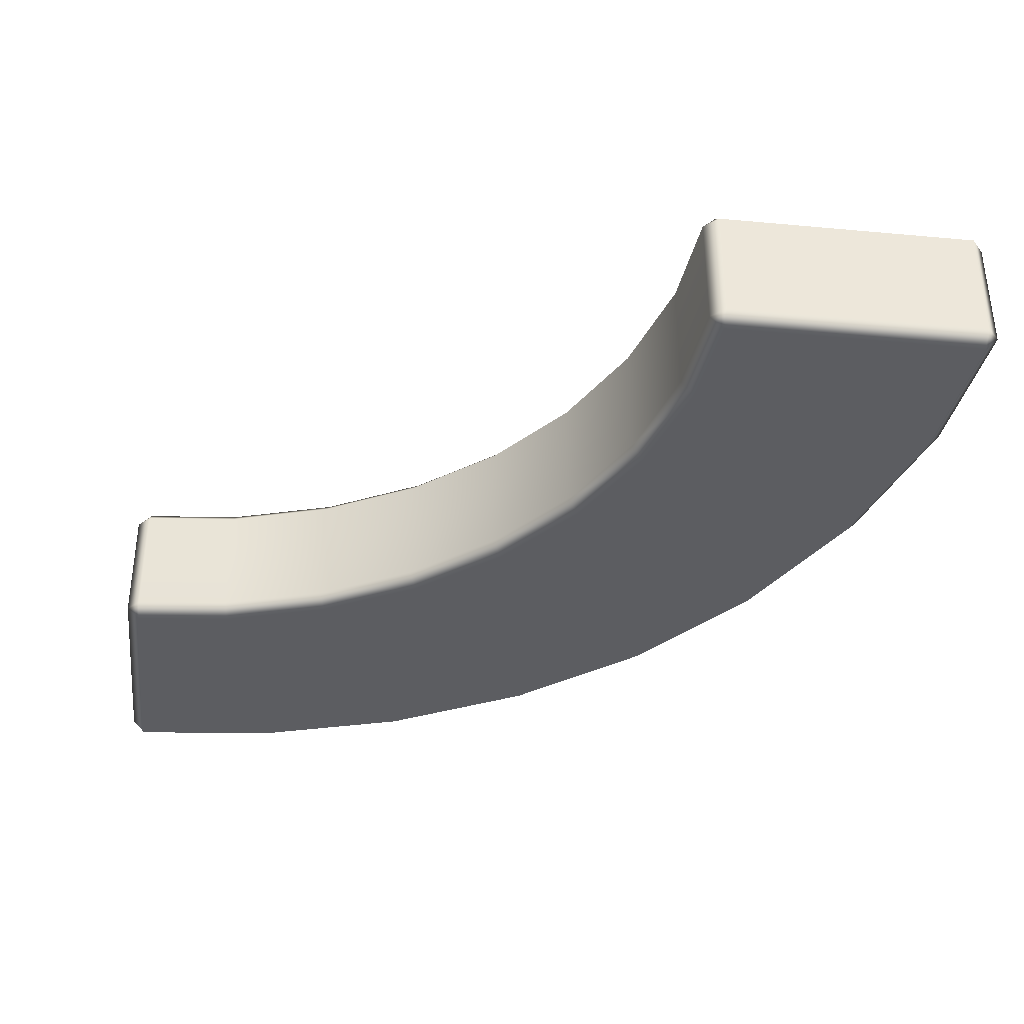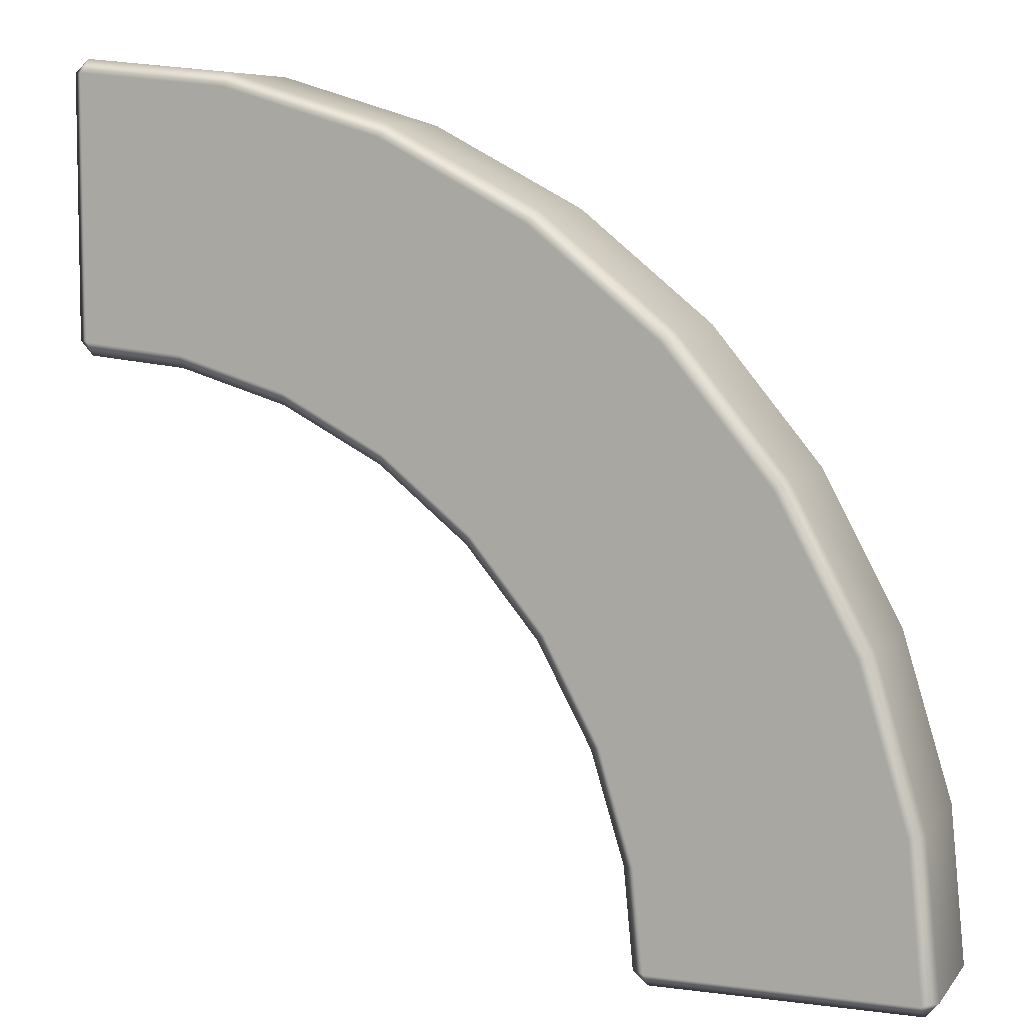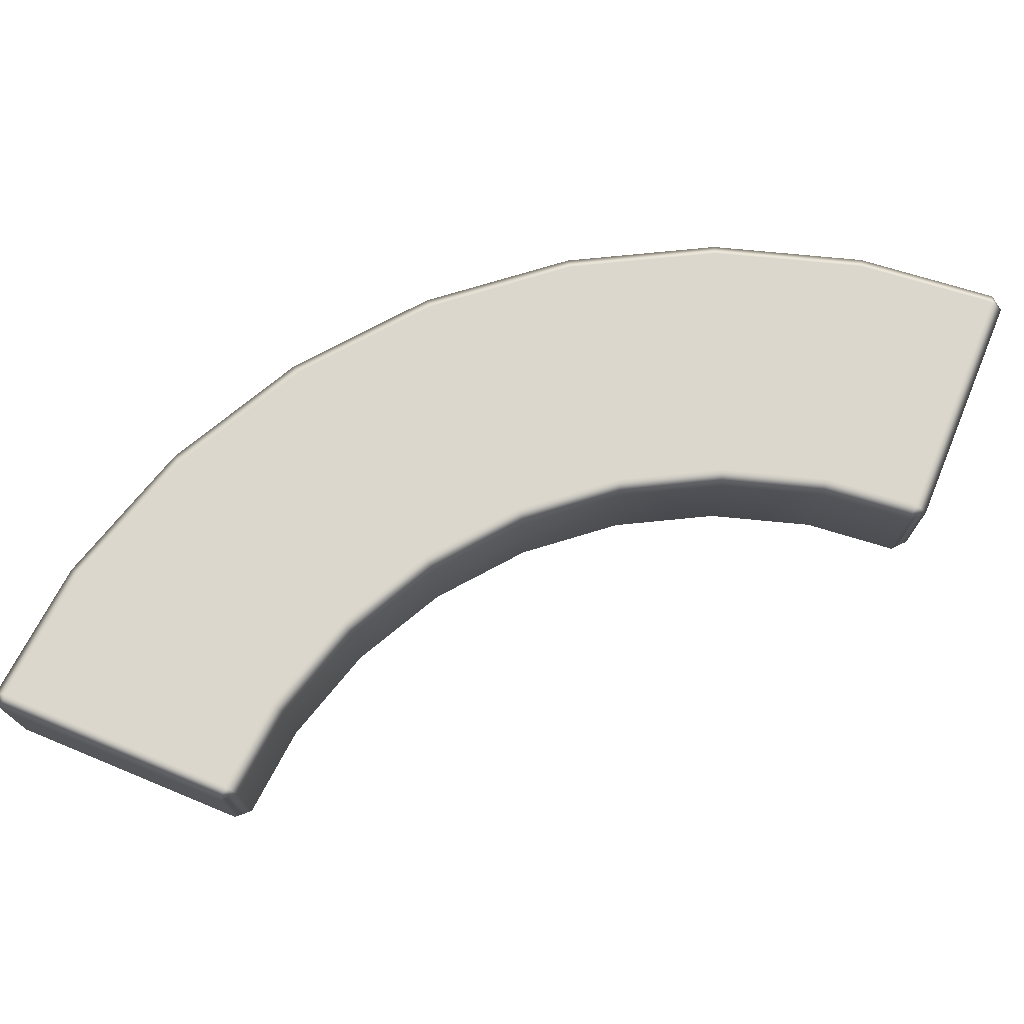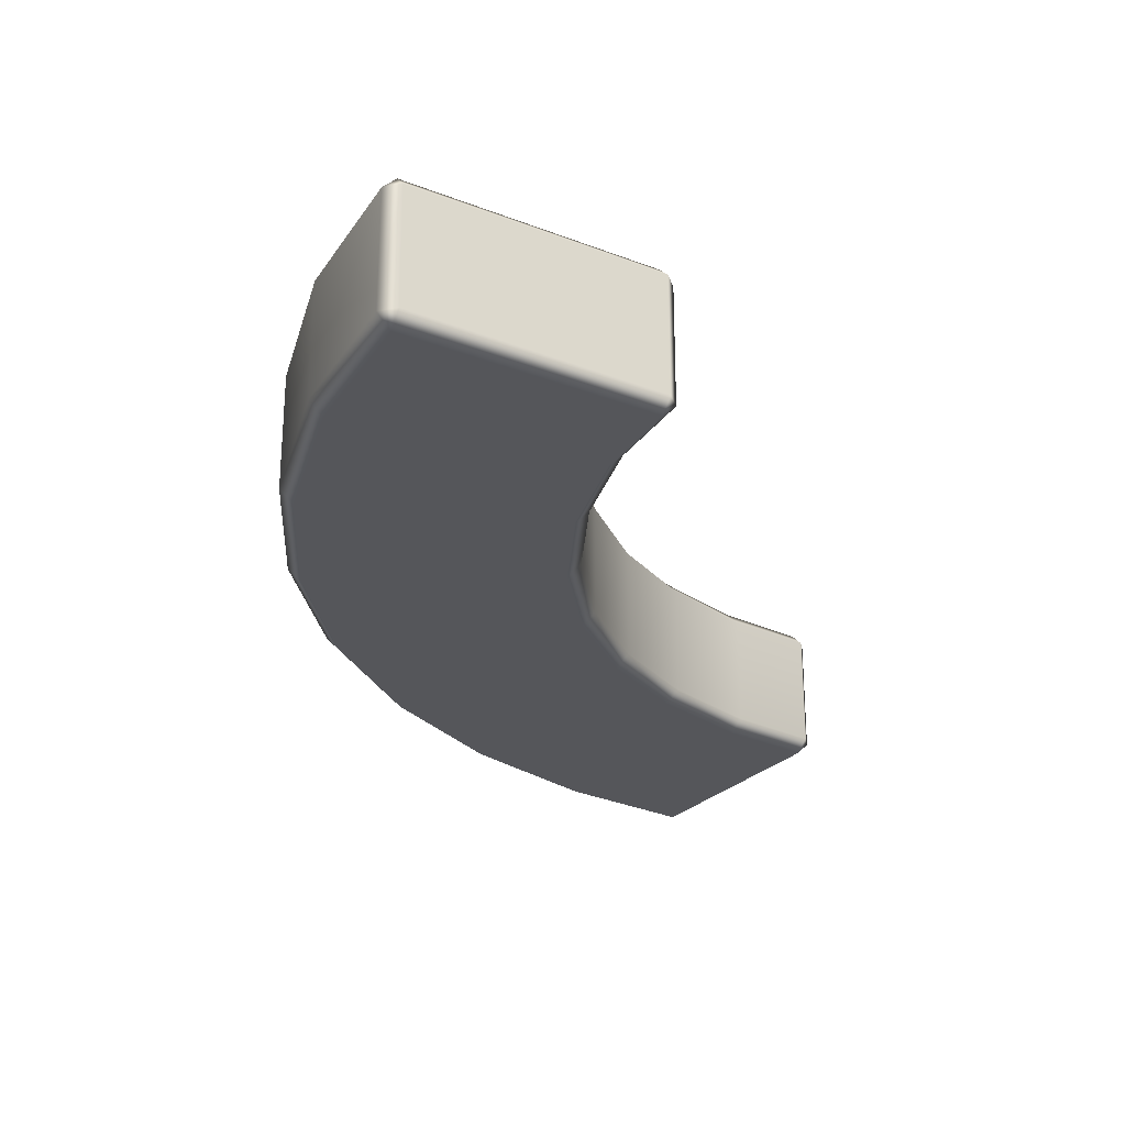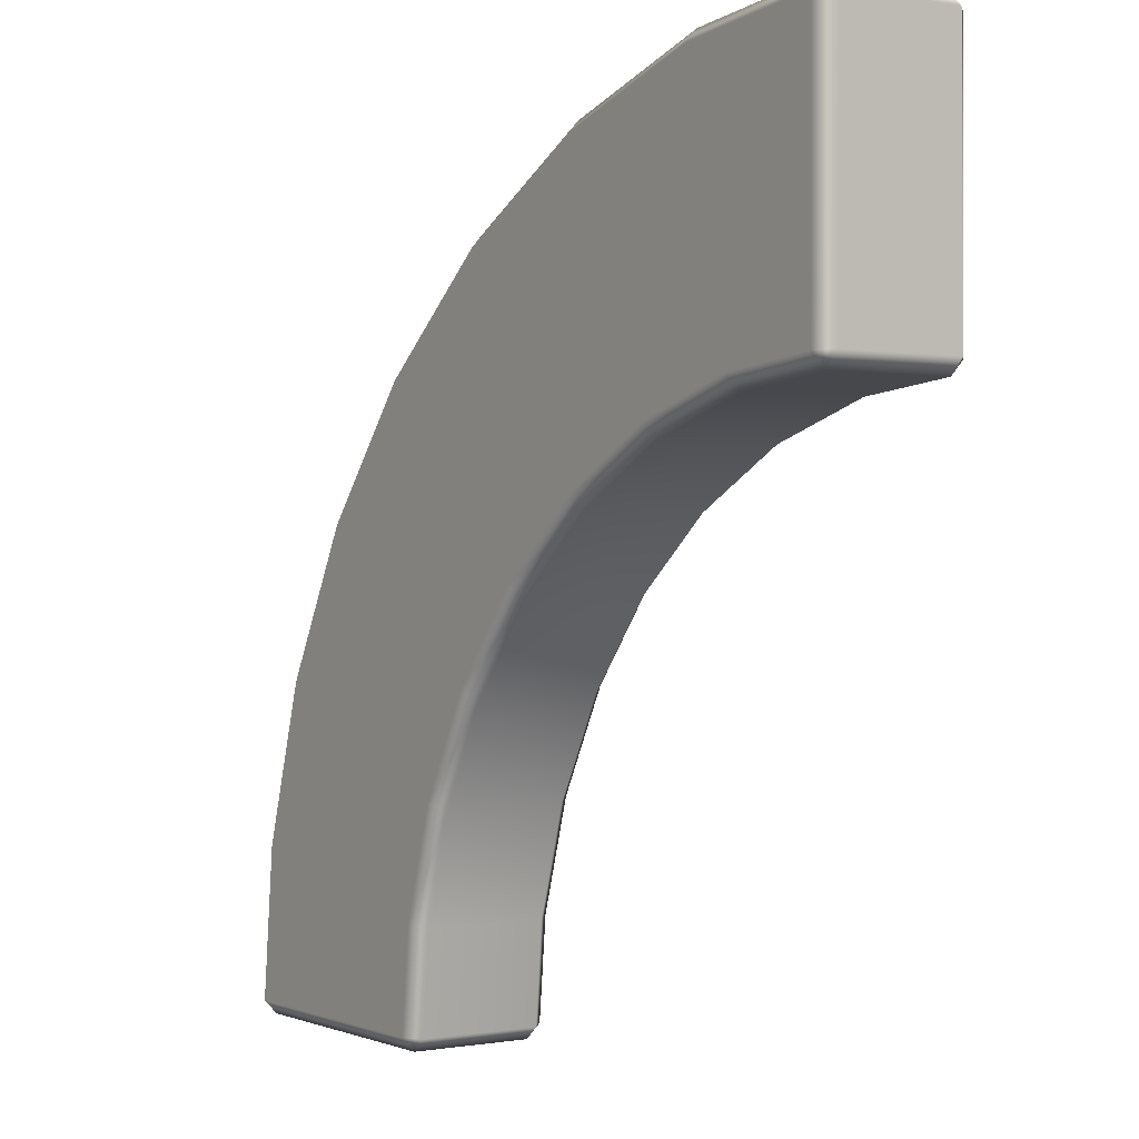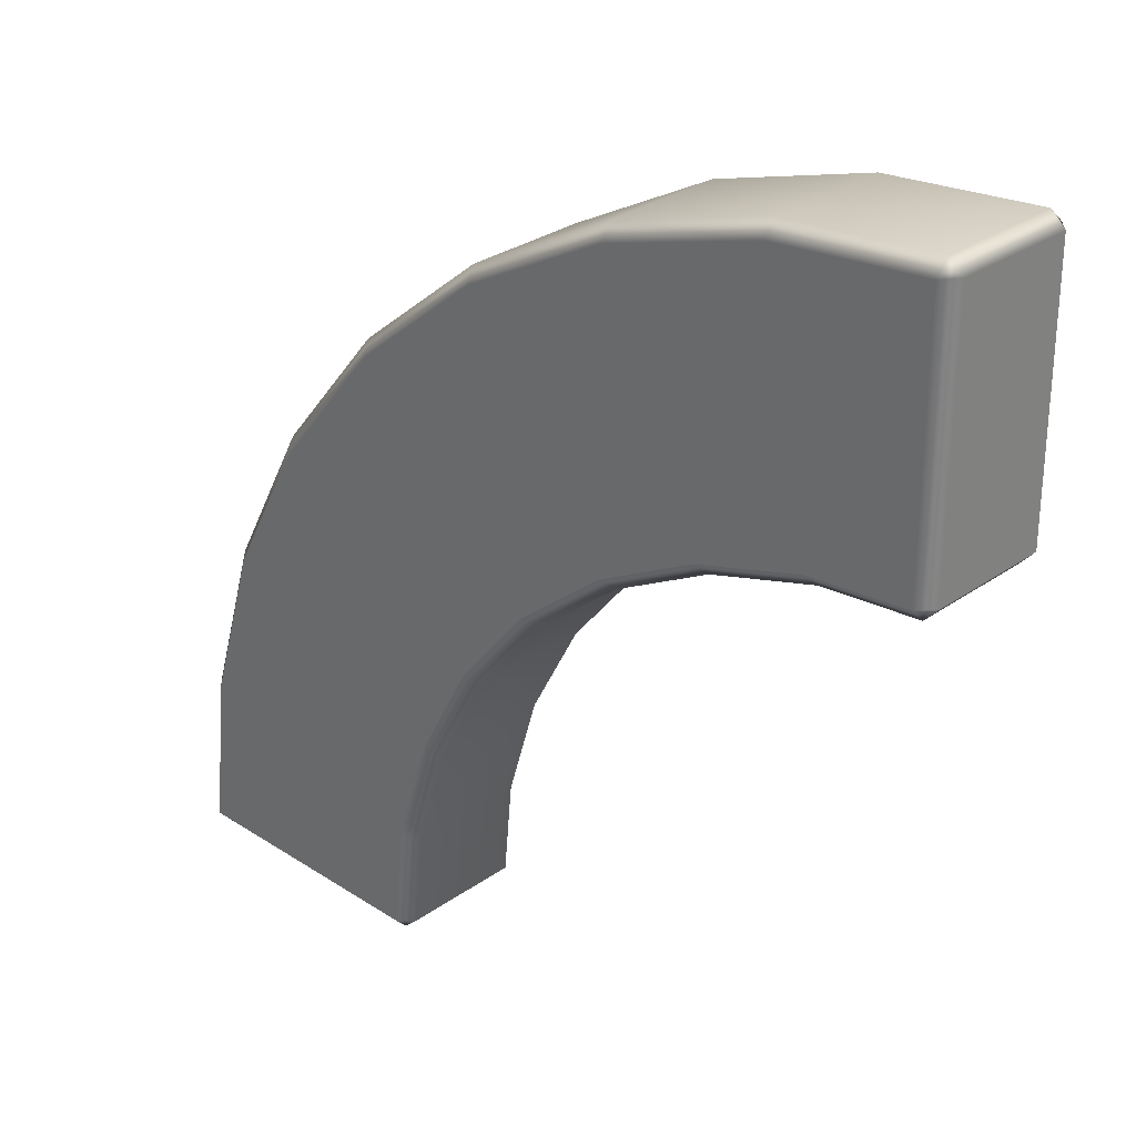
<metadata>
{"format":"obj","ext":"obj","renderer":"f3d","projection":"perspective","resolution":1024,"background":"white","views":[{"elev":-36.6,"azim":83.3,"up":"+Z"},{"elev":7.5,"azim":-159.4,"up":"+Y"},{"elev":73.5,"azim":22.4,"up":"+Z"},{"elev":-25.9,"azim":-31.6,"up":"+Z"},{"elev":-0.1,"azim":55.8,"up":"+Y"},{"elev":29.4,"azim":43.9,"up":"+Y"}]}
</metadata>
<code>
g ENV_S04_Rainbow_Module_B
v -0.3611 15.19 -1.901
v -2.9 14.58 -1.54
v -0.3427 14.83 -1.556
v -2.971 14.93 -1.901
v -5.688 13.73 -1.54
v -5.827 14.07 -1.901
v -8.258 12.36 -1.54
v -8.459 12.66 -1.901
v -10.51 10.51 -1.54
v -10.77 10.77 -1.901
v -12.36 8.258 -1.54
v -12.66 8.459 -1.901
v -13.73 5.688 -1.54
v -14.07 5.827 -1.901
v -14.58 2.9 -1.54
v -14.93 2.971 -1.901
v -14.83 0.3427 -1.556
v -15.19 0.3611 -1.901
v 0.0001822 15.21 -1.556
v -0.3611 21.9 -1.901
v -0.3611 15.19 -1.901
v 0.0001822 21.92 -1.521
v 0.0001822 15.21 1.556
v 0.0001822 21.93 1.54
v -0.3611 15.19 1.901
v -0.3611 21.9 1.901
v -15.19 0.3611 -1.901
v -21.9 0.3611 -1.901
v -21.92 0.0001864 -1.521
v -15.21 0.0001864 -1.556
v -0.3781 22.26 -1.521
v -4.279 21.51 -1.901
v -0.3611 21.9 -1.901
v -4.35 21.87 -1.54
v -8.393 20.26 -1.901
v -4.35 21.87 1.54
v -0.3781 22.26 1.521
v -0.3611 21.9 1.901
v -4.279 21.51 1.901
v -8.532 20.6 1.54
v -8.393 20.26 1.901
v -8.532 20.6 -1.54
v -12.19 18.24 -1.901
v -12.39 18.54 1.54
v -12.19 18.24 1.901
v -12.39 18.54 -1.54
v -15.51 15.51 -1.901
v -15.77 15.77 1.54
v -15.51 15.51 1.901
v -15.77 15.77 -1.54
v -18.24 12.19 -1.901
v -18.54 12.39 1.54
v -18.24 12.19 1.901
v -18.54 12.39 -1.54
v -20.26 8.393 -1.901
v -20.6 8.532 1.54
v -20.26 8.393 1.901
v -20.6 8.532 -1.54
v -21.51 4.279 -1.901
v -21.87 4.35 1.54
v -21.51 4.279 1.901
v -21.87 4.35 -1.54
v -21.9 0.3611 -1.901
v -22.26 0.3784 -1.521
v -22.26 0.3593 1.54
v -21.9 0.3611 1.901
v -21.9 0.3611 1.901
v -15.19 0.3611 1.901
v -15.21 0.0001864 1.556
v -21.93 0.0001864 1.54
v -21.92 0.0001864 -1.521
v -15.21 0.0001864 -1.556
v -0.3427 14.83 1.556
v -2.971 14.93 1.901
v -0.3611 15.19 1.901
v -2.9 14.58 1.54
v -5.827 14.07 1.901
v -2.9 14.58 -1.54
v -0.3427 14.83 -1.556
v -5.688 13.73 -1.54
v -5.688 13.73 1.54
v -8.459 12.66 1.901
v -8.258 12.36 -1.54
v -8.258 12.36 1.54
v -10.77 10.77 1.901
v -10.51 10.51 -1.54
v -10.51 10.51 1.54
v -12.66 8.459 1.901
v -12.36 8.258 -1.54
v -12.36 8.258 1.54
v -14.07 5.827 1.901
v -13.73 5.688 -1.54
v -13.73 5.688 1.54
v -14.93 2.971 1.901
v -14.58 2.9 -1.54
v -14.58 2.9 1.54
v -15.19 0.3611 1.901
v -14.83 0.3427 -1.556
v -14.83 0.3427 1.556
v -0.3611 15.19 -1.901
v -0.3611 21.9 -1.901
v -4.279 21.51 -1.901
v -2.971 14.93 -1.901
v -8.393 20.26 -1.901
v -5.827 14.07 -1.901
v -12.19 18.24 -1.901
v -8.459 12.66 -1.901
v -15.51 15.51 -1.901
v -10.77 10.77 -1.901
v -18.24 12.19 -1.901
v -12.66 8.459 -1.901
v -20.26 8.393 -1.901
v -14.07 5.827 -1.901
v -21.51 4.279 -1.901
v -14.93 2.971 -1.901
v -21.9 0.3611 -1.901
v -15.19 0.3611 -1.901
v -0.3611 21.9 1.901
v -0.3611 15.19 1.901
v -2.971 14.93 1.901
v -4.279 21.51 1.901
v -5.827 14.07 1.901
v -8.393 20.26 1.901
v -8.459 12.66 1.901
v -12.19 18.24 1.901
v -10.77 10.77 1.901
v -15.51 15.51 1.901
v -12.66 8.459 1.901
v -18.24 12.19 1.901
v -14.07 5.827 1.901
v -20.26 8.393 1.901
v -14.93 2.971 1.901
v -21.51 4.279 1.901
v -15.19 0.3611 1.901
v -21.9 0.3611 1.901
v -0.3427 14.83 -1.556
v 0.0001822 15.21 -1.556
v -0.3611 15.19 -1.901
v 0.0001822 15.21 1.556
v -0.3427 14.83 1.556
v -0.3611 15.19 1.901
v -15.21 0.0001864 -1.556
v -14.83 0.3427 -1.556
v -15.19 0.3611 -1.901
v -14.83 0.3427 1.556
v -15.21 0.0001864 1.556
v -15.19 0.3611 1.901
v 0.0001822 21.92 -1.521
v -0.3781 22.26 -1.521
v -0.3611 21.9 -1.901
v -0.3781 22.26 1.521
v 0.0001822 21.93 1.54
v -0.3611 21.9 1.901
v -22.26 0.3784 -1.521
v -21.92 0.0001864 -1.521
v -21.9 0.3611 -1.901
v -21.93 0.0001864 1.54
v -22.26 0.3593 1.54
v -21.9 0.3611 1.901
g ENV_S04_Rainbow_Module_B_0
f 3 2 1
f 2 4 1
f 2 5 4
f 5 6 4
f 5 7 6
f 7 8 6
f 7 9 8
f 9 10 8
f 9 11 10
f 11 12 10
f 11 13 12
f 13 14 12
f 13 15 14
f 15 16 14
f 15 17 16
f 17 18 16
f 21 20 19
f 20 22 19
f 23 19 22
f 24 23 22
f 25 23 24
f 26 25 24
f 29 28 27
f 30 29 27
f 33 32 31
f 32 34 31
f 32 35 34
f 34 36 31
f 36 37 31
f 37 36 38
f 36 39 38
f 36 40 39
f 40 36 34
f 40 41 39
f 35 42 34
f 42 40 34
f 35 43 42
f 40 44 41
f 44 40 42
f 44 45 41
f 43 46 42
f 46 44 42
f 43 47 46
f 44 48 45
f 48 44 46
f 48 49 45
f 47 50 46
f 50 48 46
f 47 51 50
f 48 52 49
f 52 48 50
f 52 53 49
f 51 54 50
f 54 52 50
f 51 55 54
f 52 56 53
f 56 52 54
f 56 57 53
f 55 58 54
f 58 56 54
f 55 59 58
f 56 60 57
f 60 56 58
f 60 61 57
f 59 62 58
f 62 60 58
f 59 63 62
f 63 64 62
f 64 65 62
f 65 60 62
f 60 65 61
f 65 66 61
f 69 68 67
f 70 69 67
f 69 70 71
f 72 69 71
f 75 74 73
f 74 76 73
f 74 77 76
f 73 76 78
f 79 73 78
f 78 76 80
f 77 81 76
f 76 81 80
f 77 82 81
f 80 81 83
f 82 84 81
f 81 84 83
f 82 85 84
f 83 84 86
f 85 87 84
f 84 87 86
f 85 88 87
f 86 87 89
f 88 90 87
f 87 90 89
f 88 91 90
f 89 90 92
f 91 93 90
f 90 93 92
f 91 94 93
f 92 93 95
f 94 96 93
f 93 96 95
f 94 97 96
f 95 96 98
f 97 99 96
f 96 99 98
f 102 101 100
f 103 102 100
f 104 102 103
f 105 104 103
f 106 104 105
f 107 106 105
f 108 106 107
f 109 108 107
f 110 108 109
f 111 110 109
f 112 110 111
f 113 112 111
f 114 112 113
f 115 114 113
f 116 114 115
f 117 116 115
f 120 119 118
f 121 120 118
f 122 120 121
f 123 122 121
f 124 122 123
f 125 124 123
f 126 124 125
f 127 126 125
f 128 126 127
f 129 128 127
f 130 128 129
f 131 130 129
f 132 130 131
f 133 132 131
f 134 132 133
f 135 134 133
f 138 137 136
f 137 139 136
f 139 140 136
f 141 140 139
f 144 143 142
f 143 145 142
f 145 146 142
f 147 146 145
f 150 149 148
f 149 151 148
f 151 152 148
f 151 153 152
f 156 155 154
f 155 157 154
f 157 158 154
f 158 157 159

</code>
